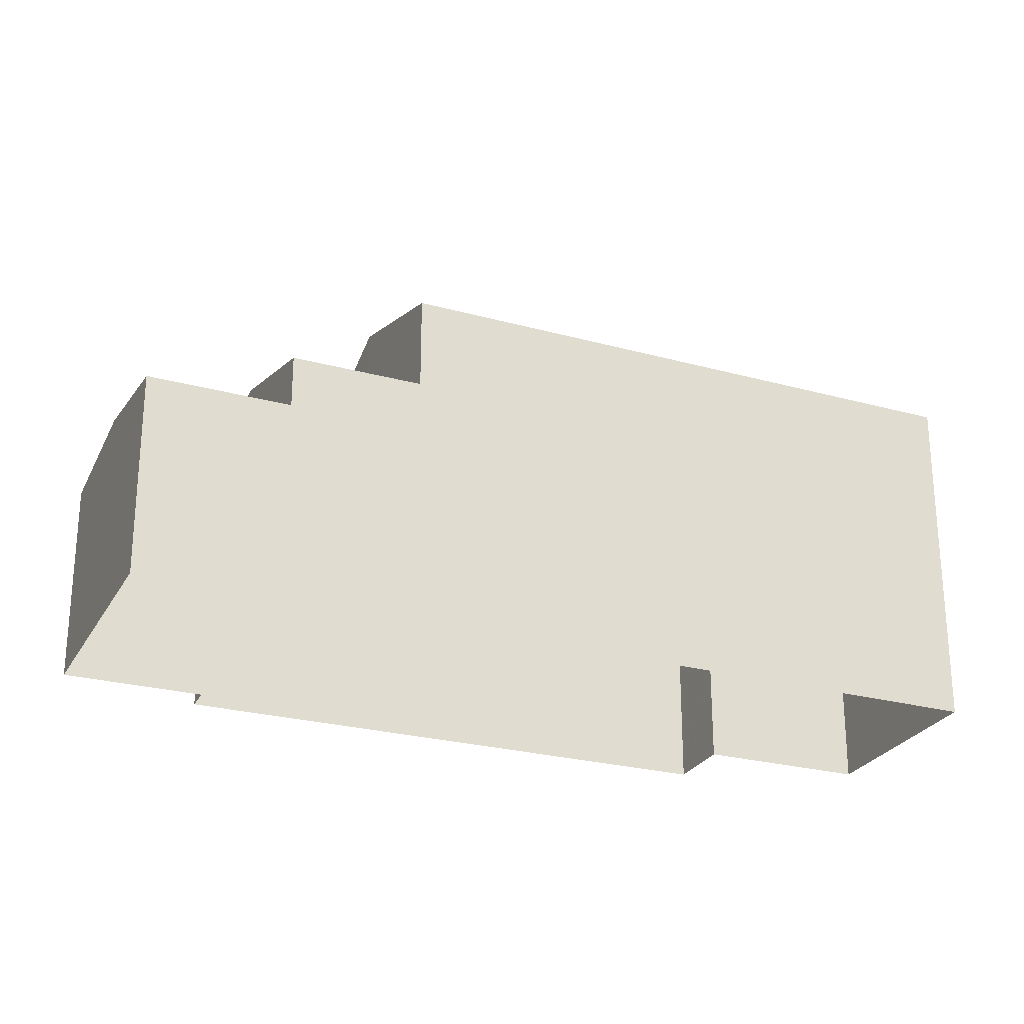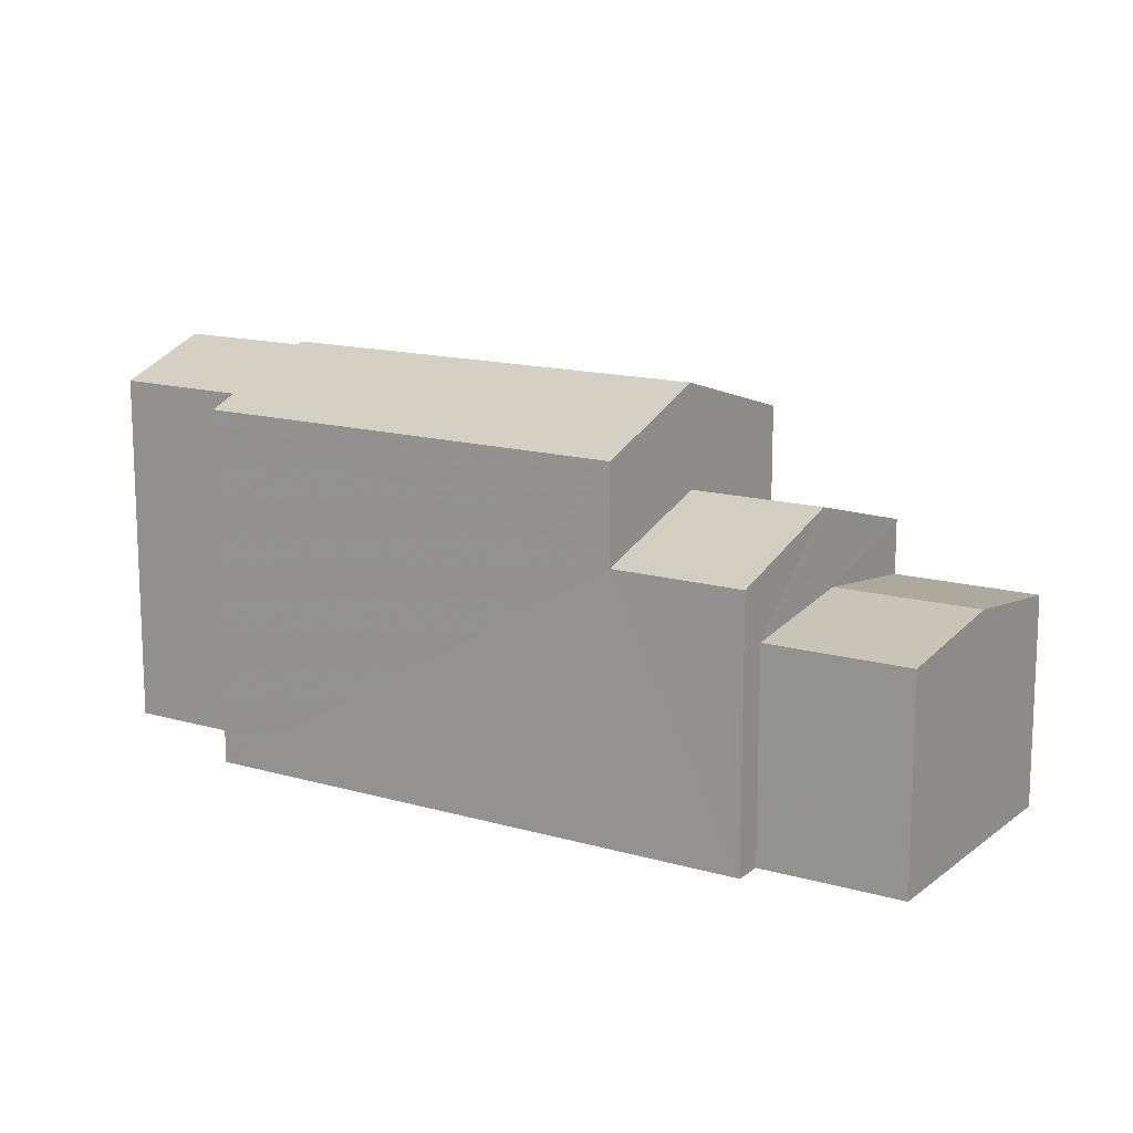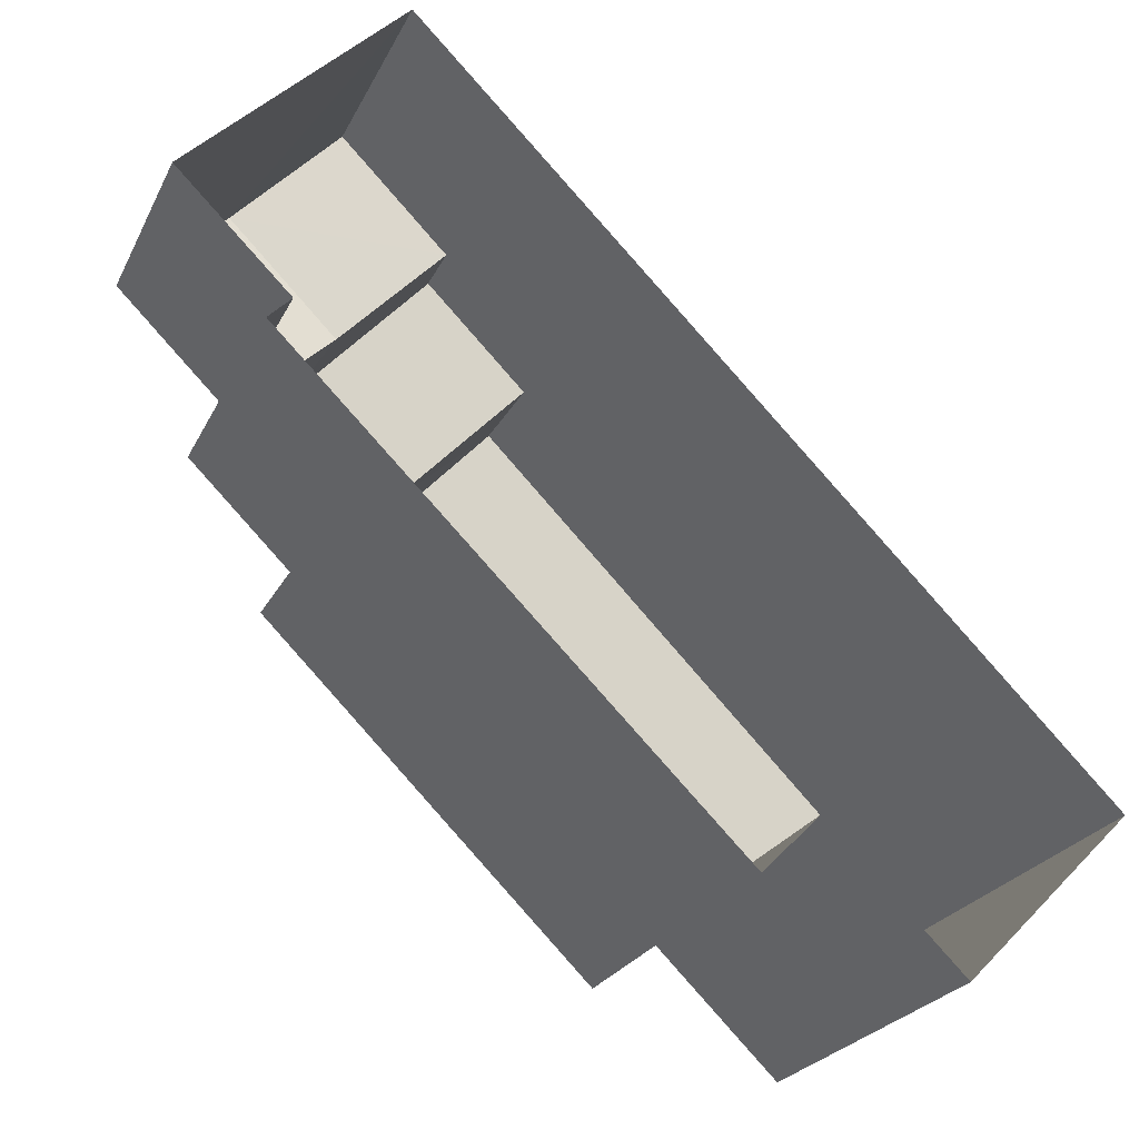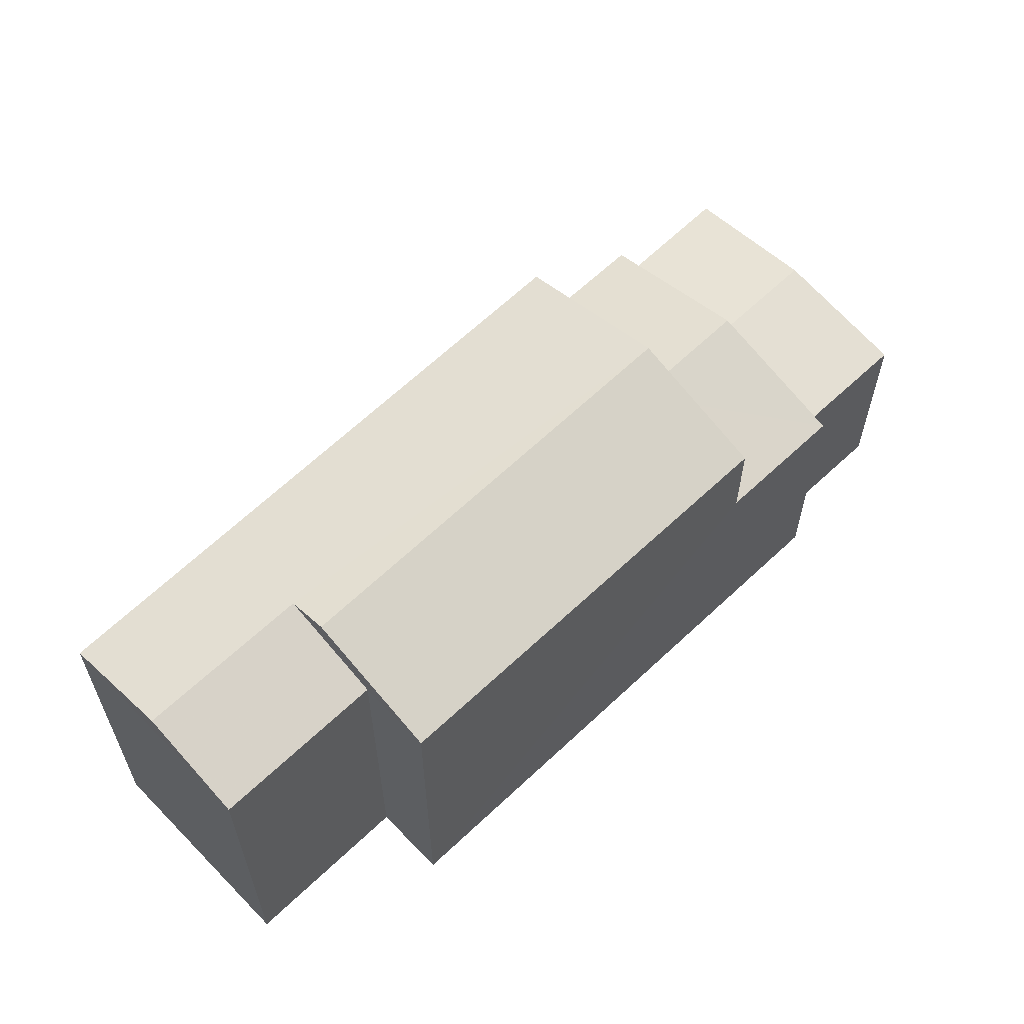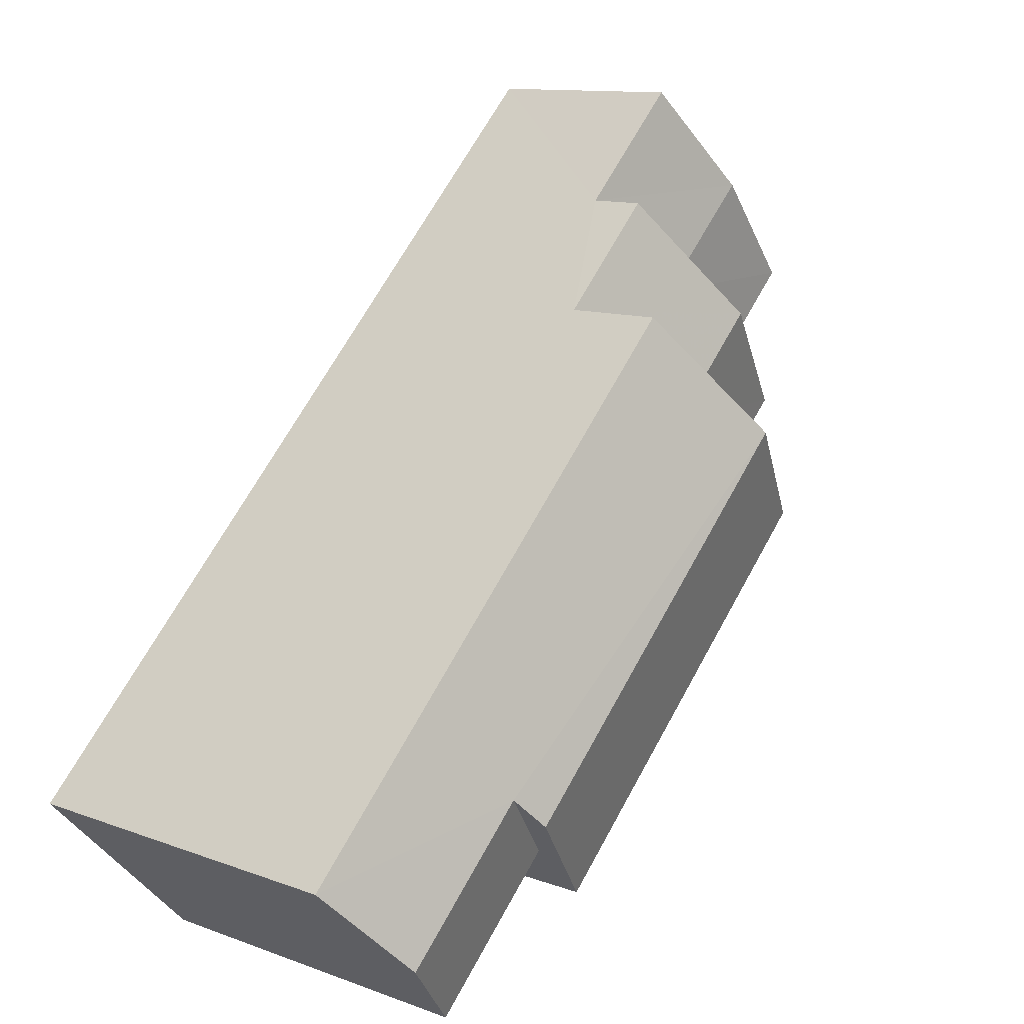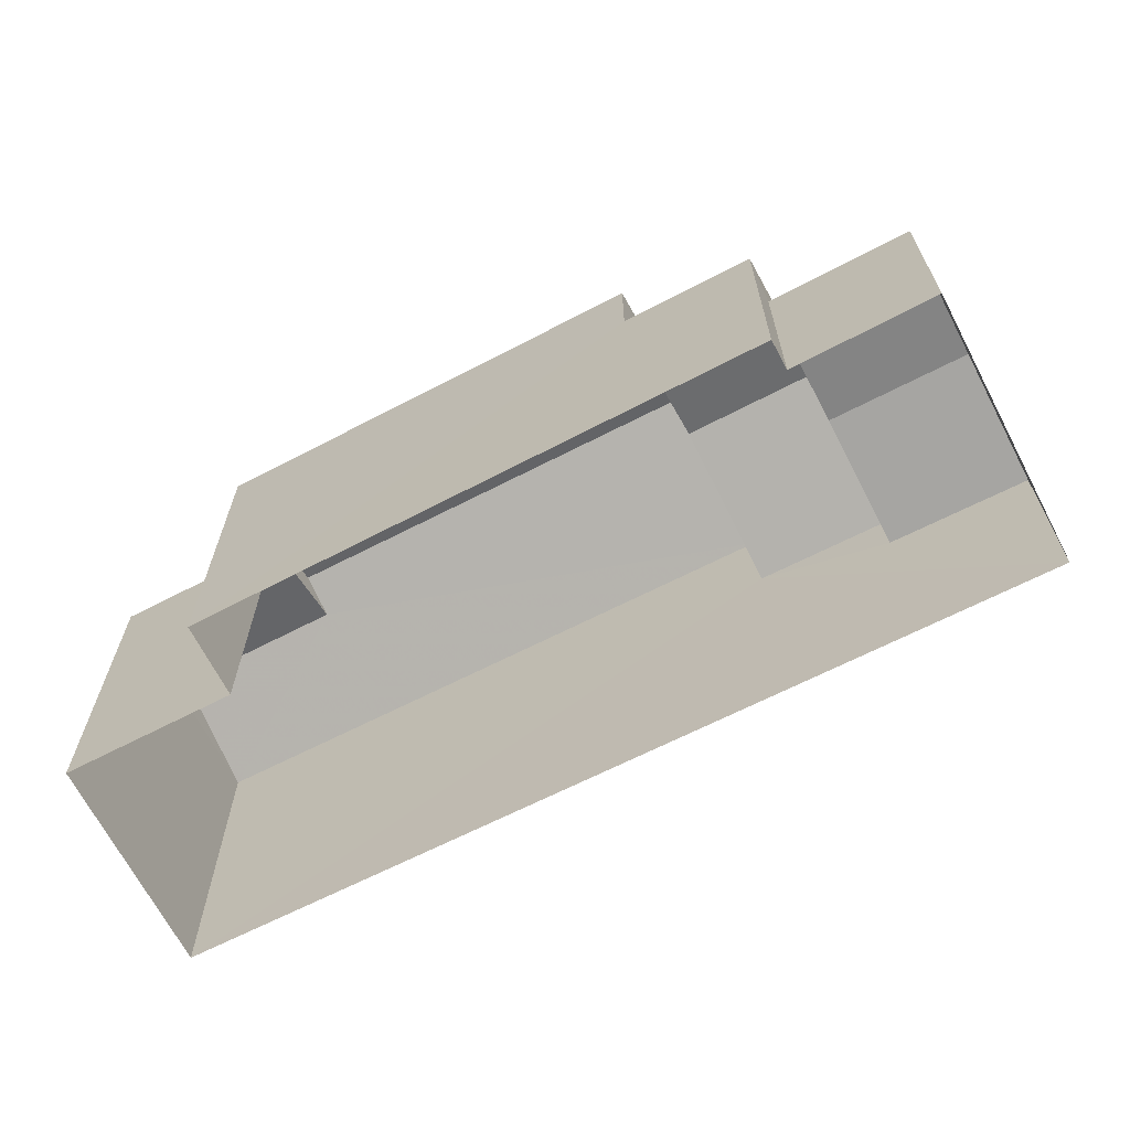
<metadata>
{"format":"obj","ext":"obj","renderer":"f3d","projection":"perspective","resolution":1024,"background":"white","views":[{"elev":-25.8,"azim":-158.5,"up":"+Z"},{"elev":14.6,"azim":76.8,"up":"+Z"},{"elev":-24.3,"azim":159.0,"up":"+Y"},{"elev":62.3,"azim":0.8,"up":"+Z"},{"elev":11.4,"azim":-47.9,"up":"+Y"},{"elev":-67.6,"azim":72.1,"up":"+Z"}]}
</metadata>
<code>
v -2.239e+05 -1.274e+05 17.02
v -2.239e+05 -1.274e+05 17.02
v -2.239e+05 -1.274e+05 17.02
v -2.239e+05 -1.274e+05 17.02
v -2.239e+05 -1.274e+05 17.02
v -2.239e+05 -1.274e+05 17.02
v -2.239e+05 -1.274e+05 17.02
v -2.239e+05 -1.274e+05 17.02
v -2.239e+05 -1.274e+05 24.38
v -2.239e+05 -1.274e+05 23.52
v -2.239e+05 -1.274e+05 23.52
v -2.239e+05 -1.274e+05 24.39
v -2.239e+05 -1.274e+05 21.12
v -2.239e+05 -1.274e+05 20.79
v -2.239e+05 -1.274e+05 21.12
v -2.239e+05 -1.274e+05 20.79
v -2.239e+05 -1.274e+05 20.79
v -2.239e+05 -1.274e+05 20.79
v -2.239e+05 -1.274e+05 22.56
v -2.239e+05 -1.274e+05 21.77
v -2.239e+05 -1.274e+05 22.56
v -2.239e+05 -1.274e+05 21.77
v -2.239e+05 -1.274e+05 23.52
v -2.239e+05 -1.274e+05 24.15
v -2.239e+05 -1.274e+05 23.52
v -2.239e+05 -1.274e+05 24.16
v -2.239e+05 -1.274e+05 23.52
v -2.239e+05 -1.274e+05 23.52
v -2.239e+05 -1.274e+05 21.77
v -2.239e+05 -1.274e+05 21.77
f 1 2 3
f 3 4 5
f 1 6 2
f 7 8 5
f 8 1 5
f 5 1 3
f 9 10 11
f 12 9 11
f 13 14 15
f 13 16 14
f 17 15 18
f 17 13 15
f 19 20 21
f 19 22 20
f 23 24 25
f 23 26 24
f 9 12 26
f 12 27 26
f 26 28 24
f 26 27 28
f 29 21 30
f 29 19 21
f 16 4 14
f 16 5 4
f 1 25 6
f 1 23 25
f 1 8 23
f 26 23 9
f 9 23 10
f 23 8 10
f 11 22 19
f 11 19 12
f 19 27 12
f 19 29 27
f 16 7 5
f 20 7 16
f 20 16 21
f 13 17 30
f 13 30 21
f 16 13 21
f 11 10 22
f 10 8 22
f 22 7 20
f 22 8 7
f 14 4 15
f 4 3 15
f 3 18 15
f 28 2 25
f 28 25 24
f 2 6 25
f 27 29 28
f 18 3 17
f 30 17 29
f 28 29 2
f 29 3 2
f 17 3 29

</code>
